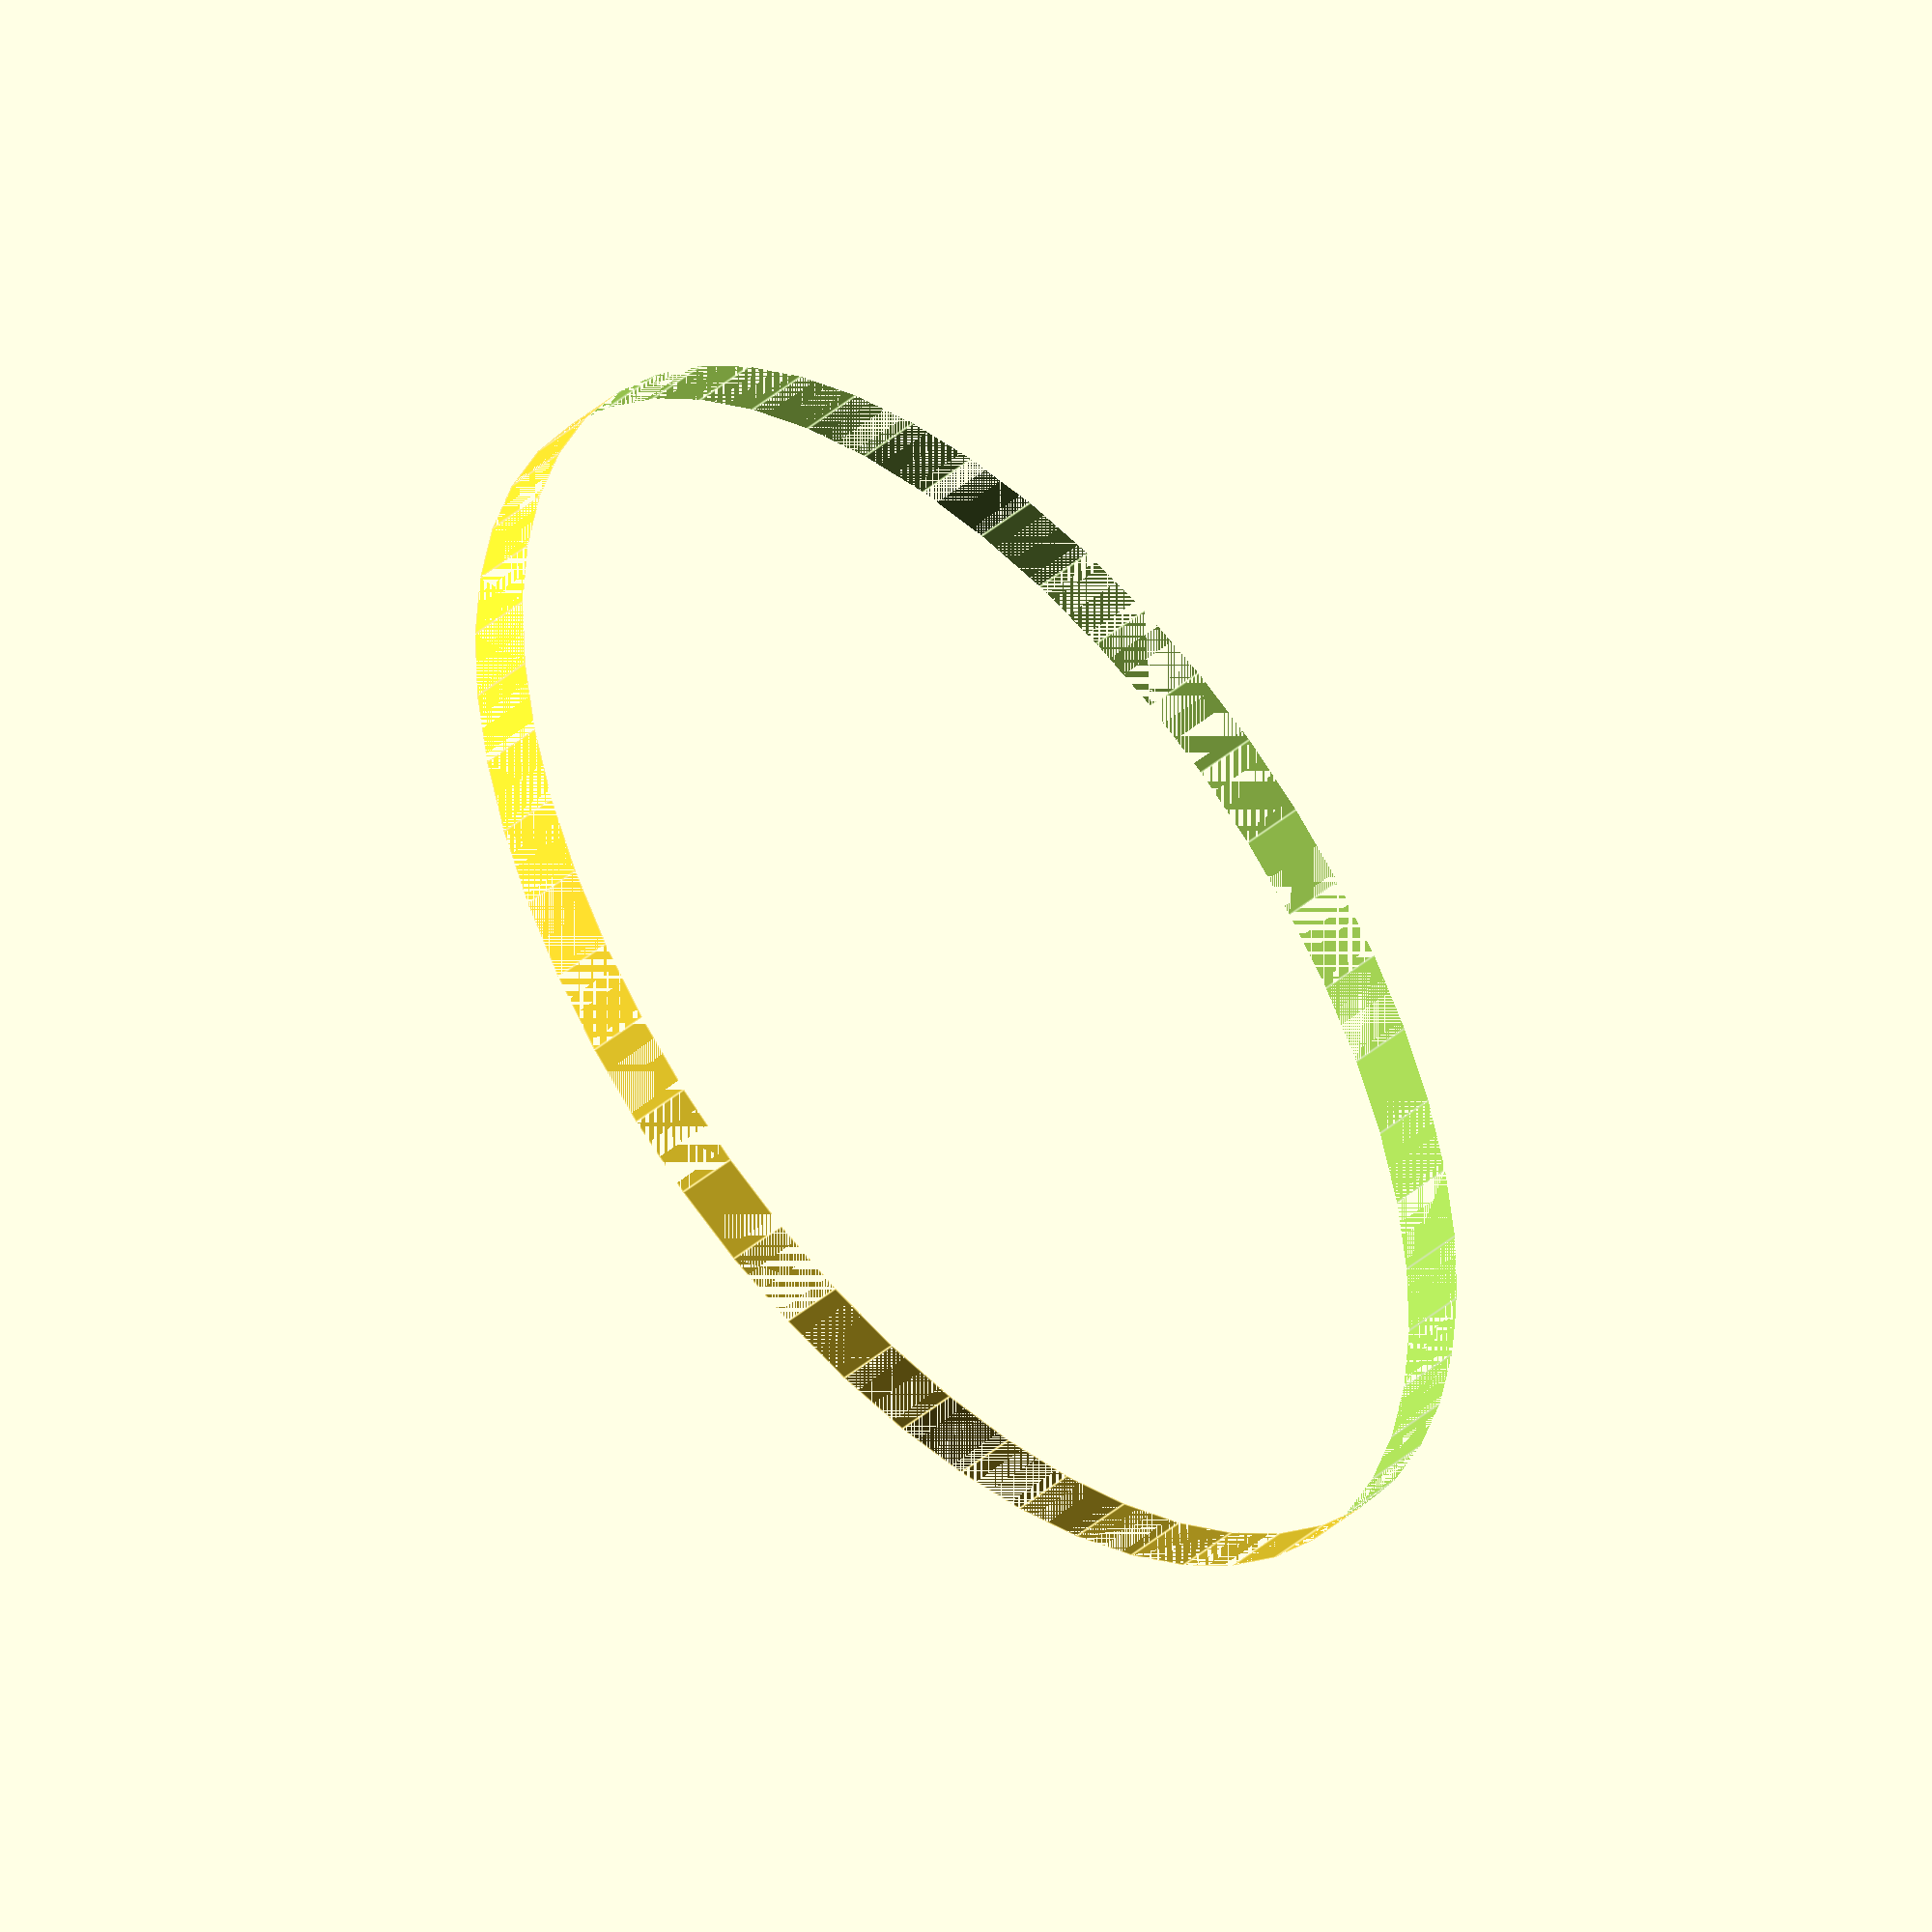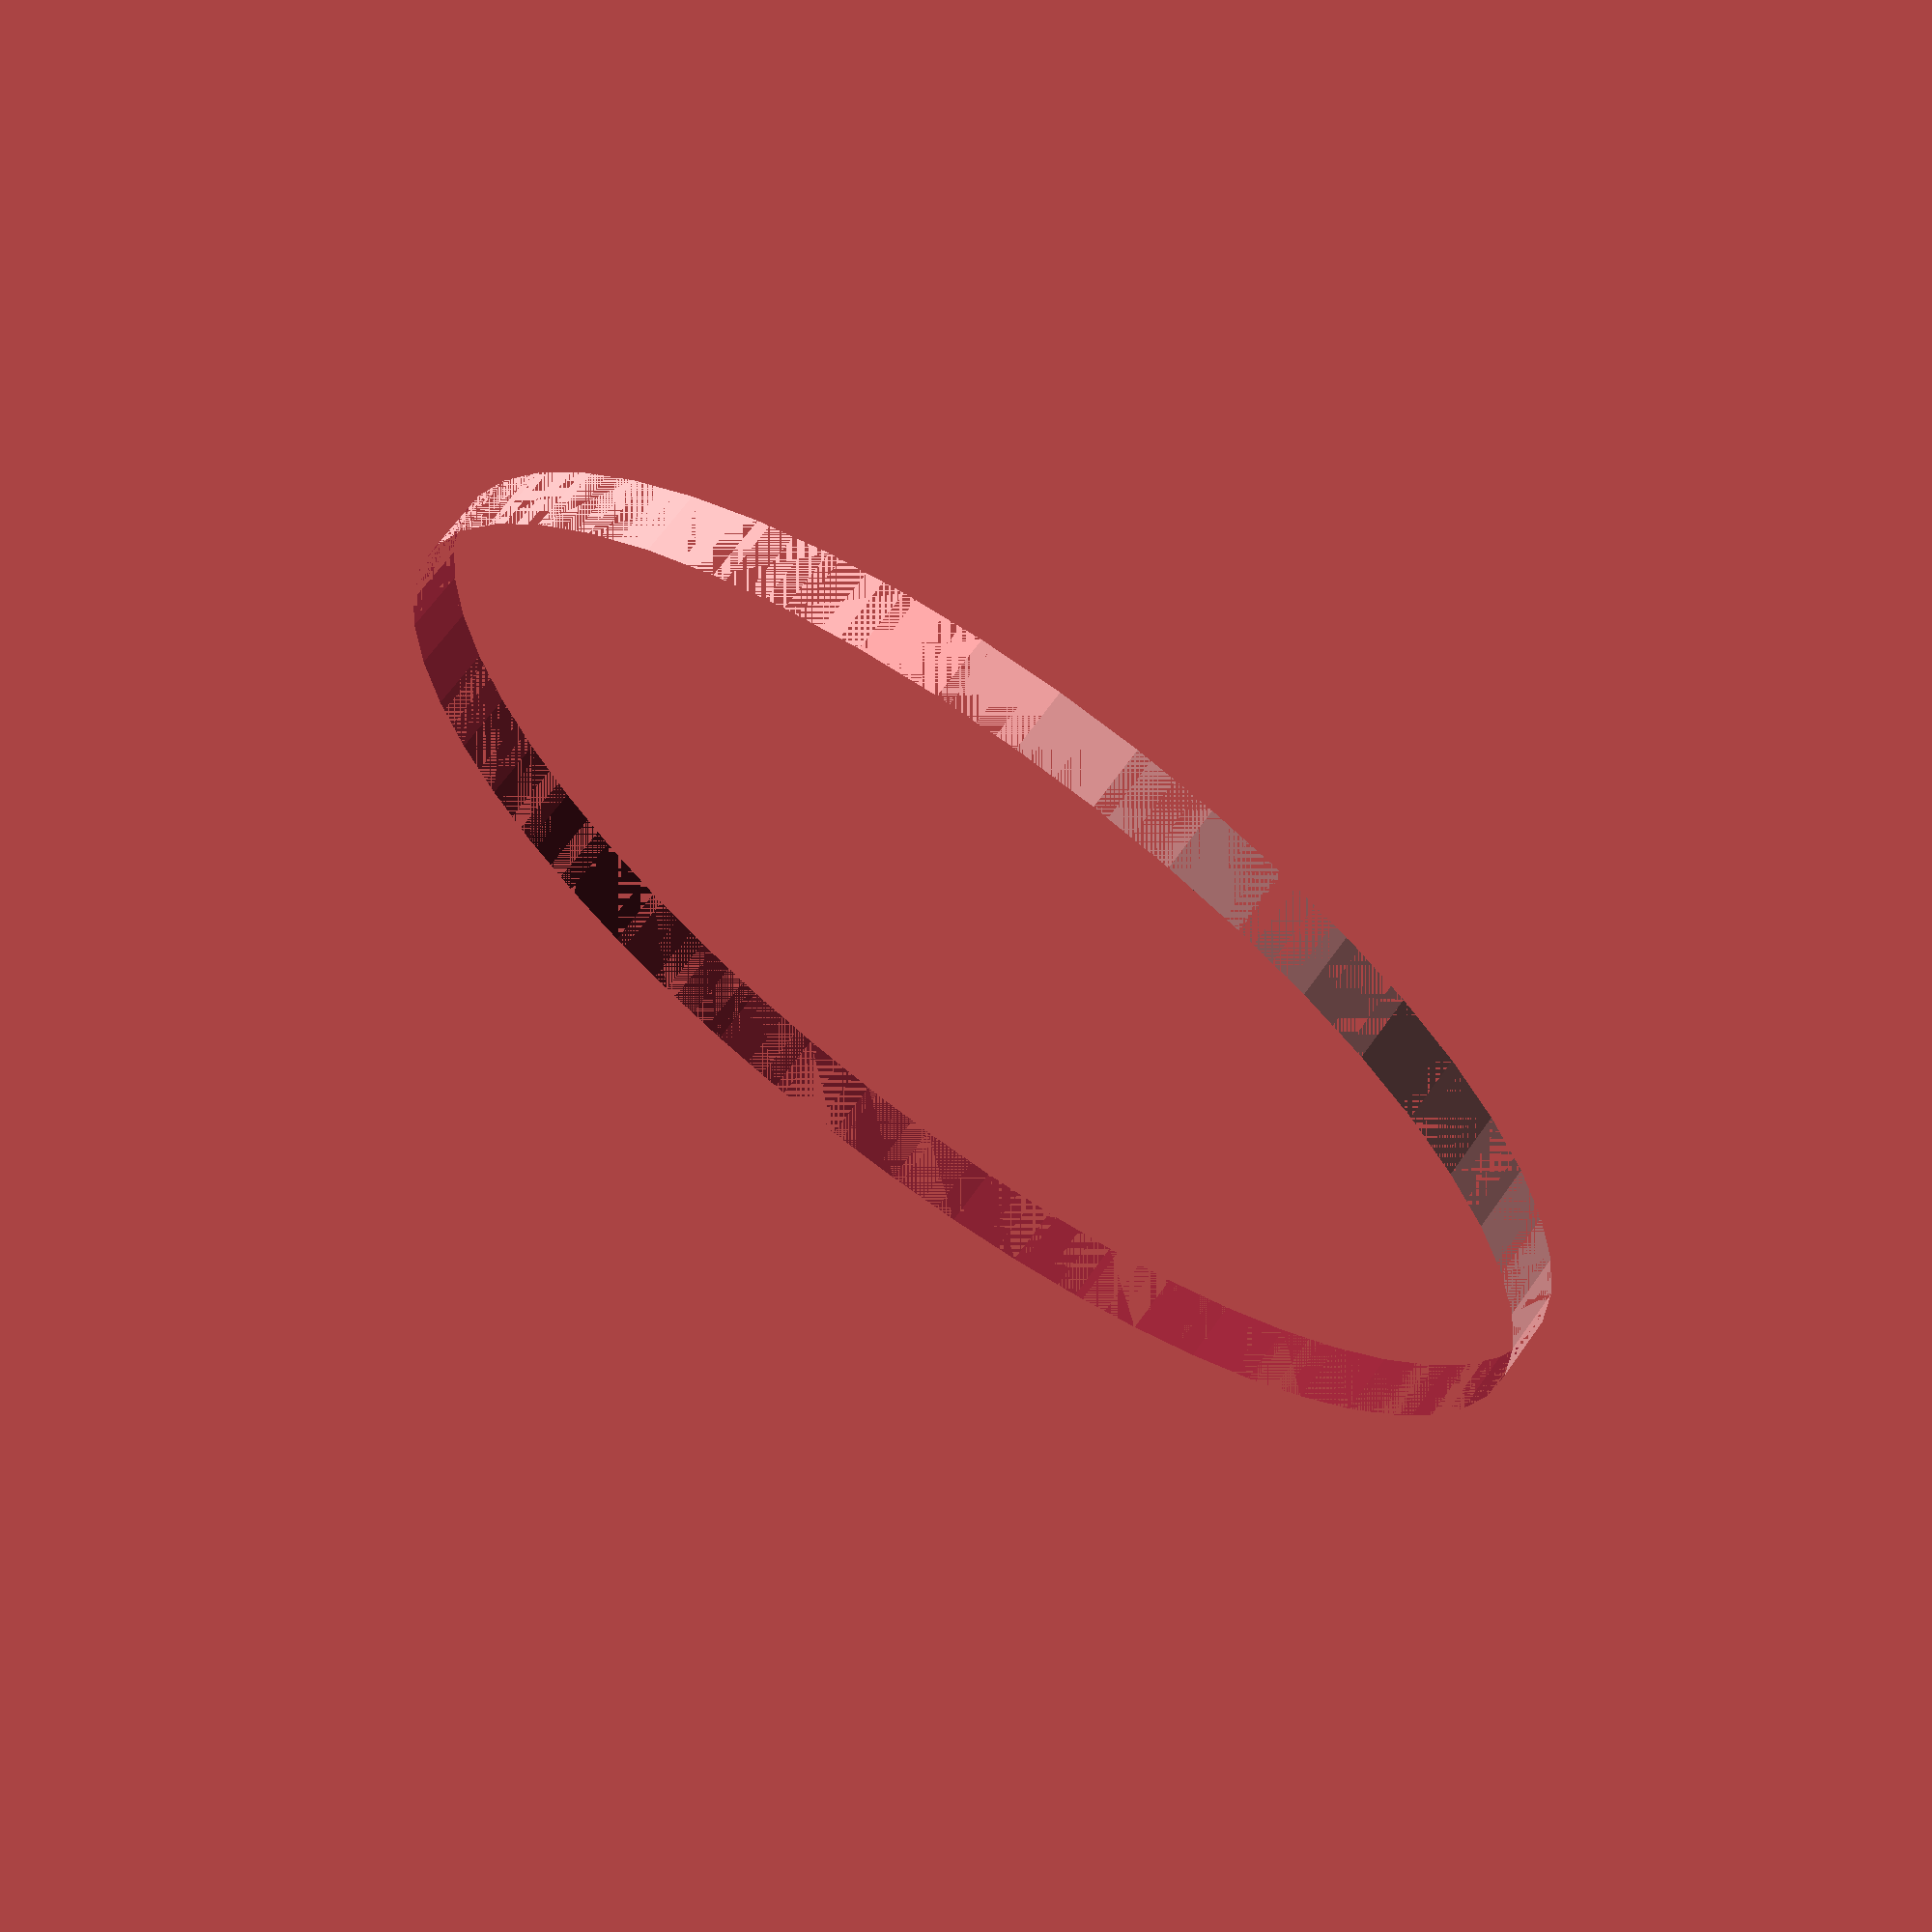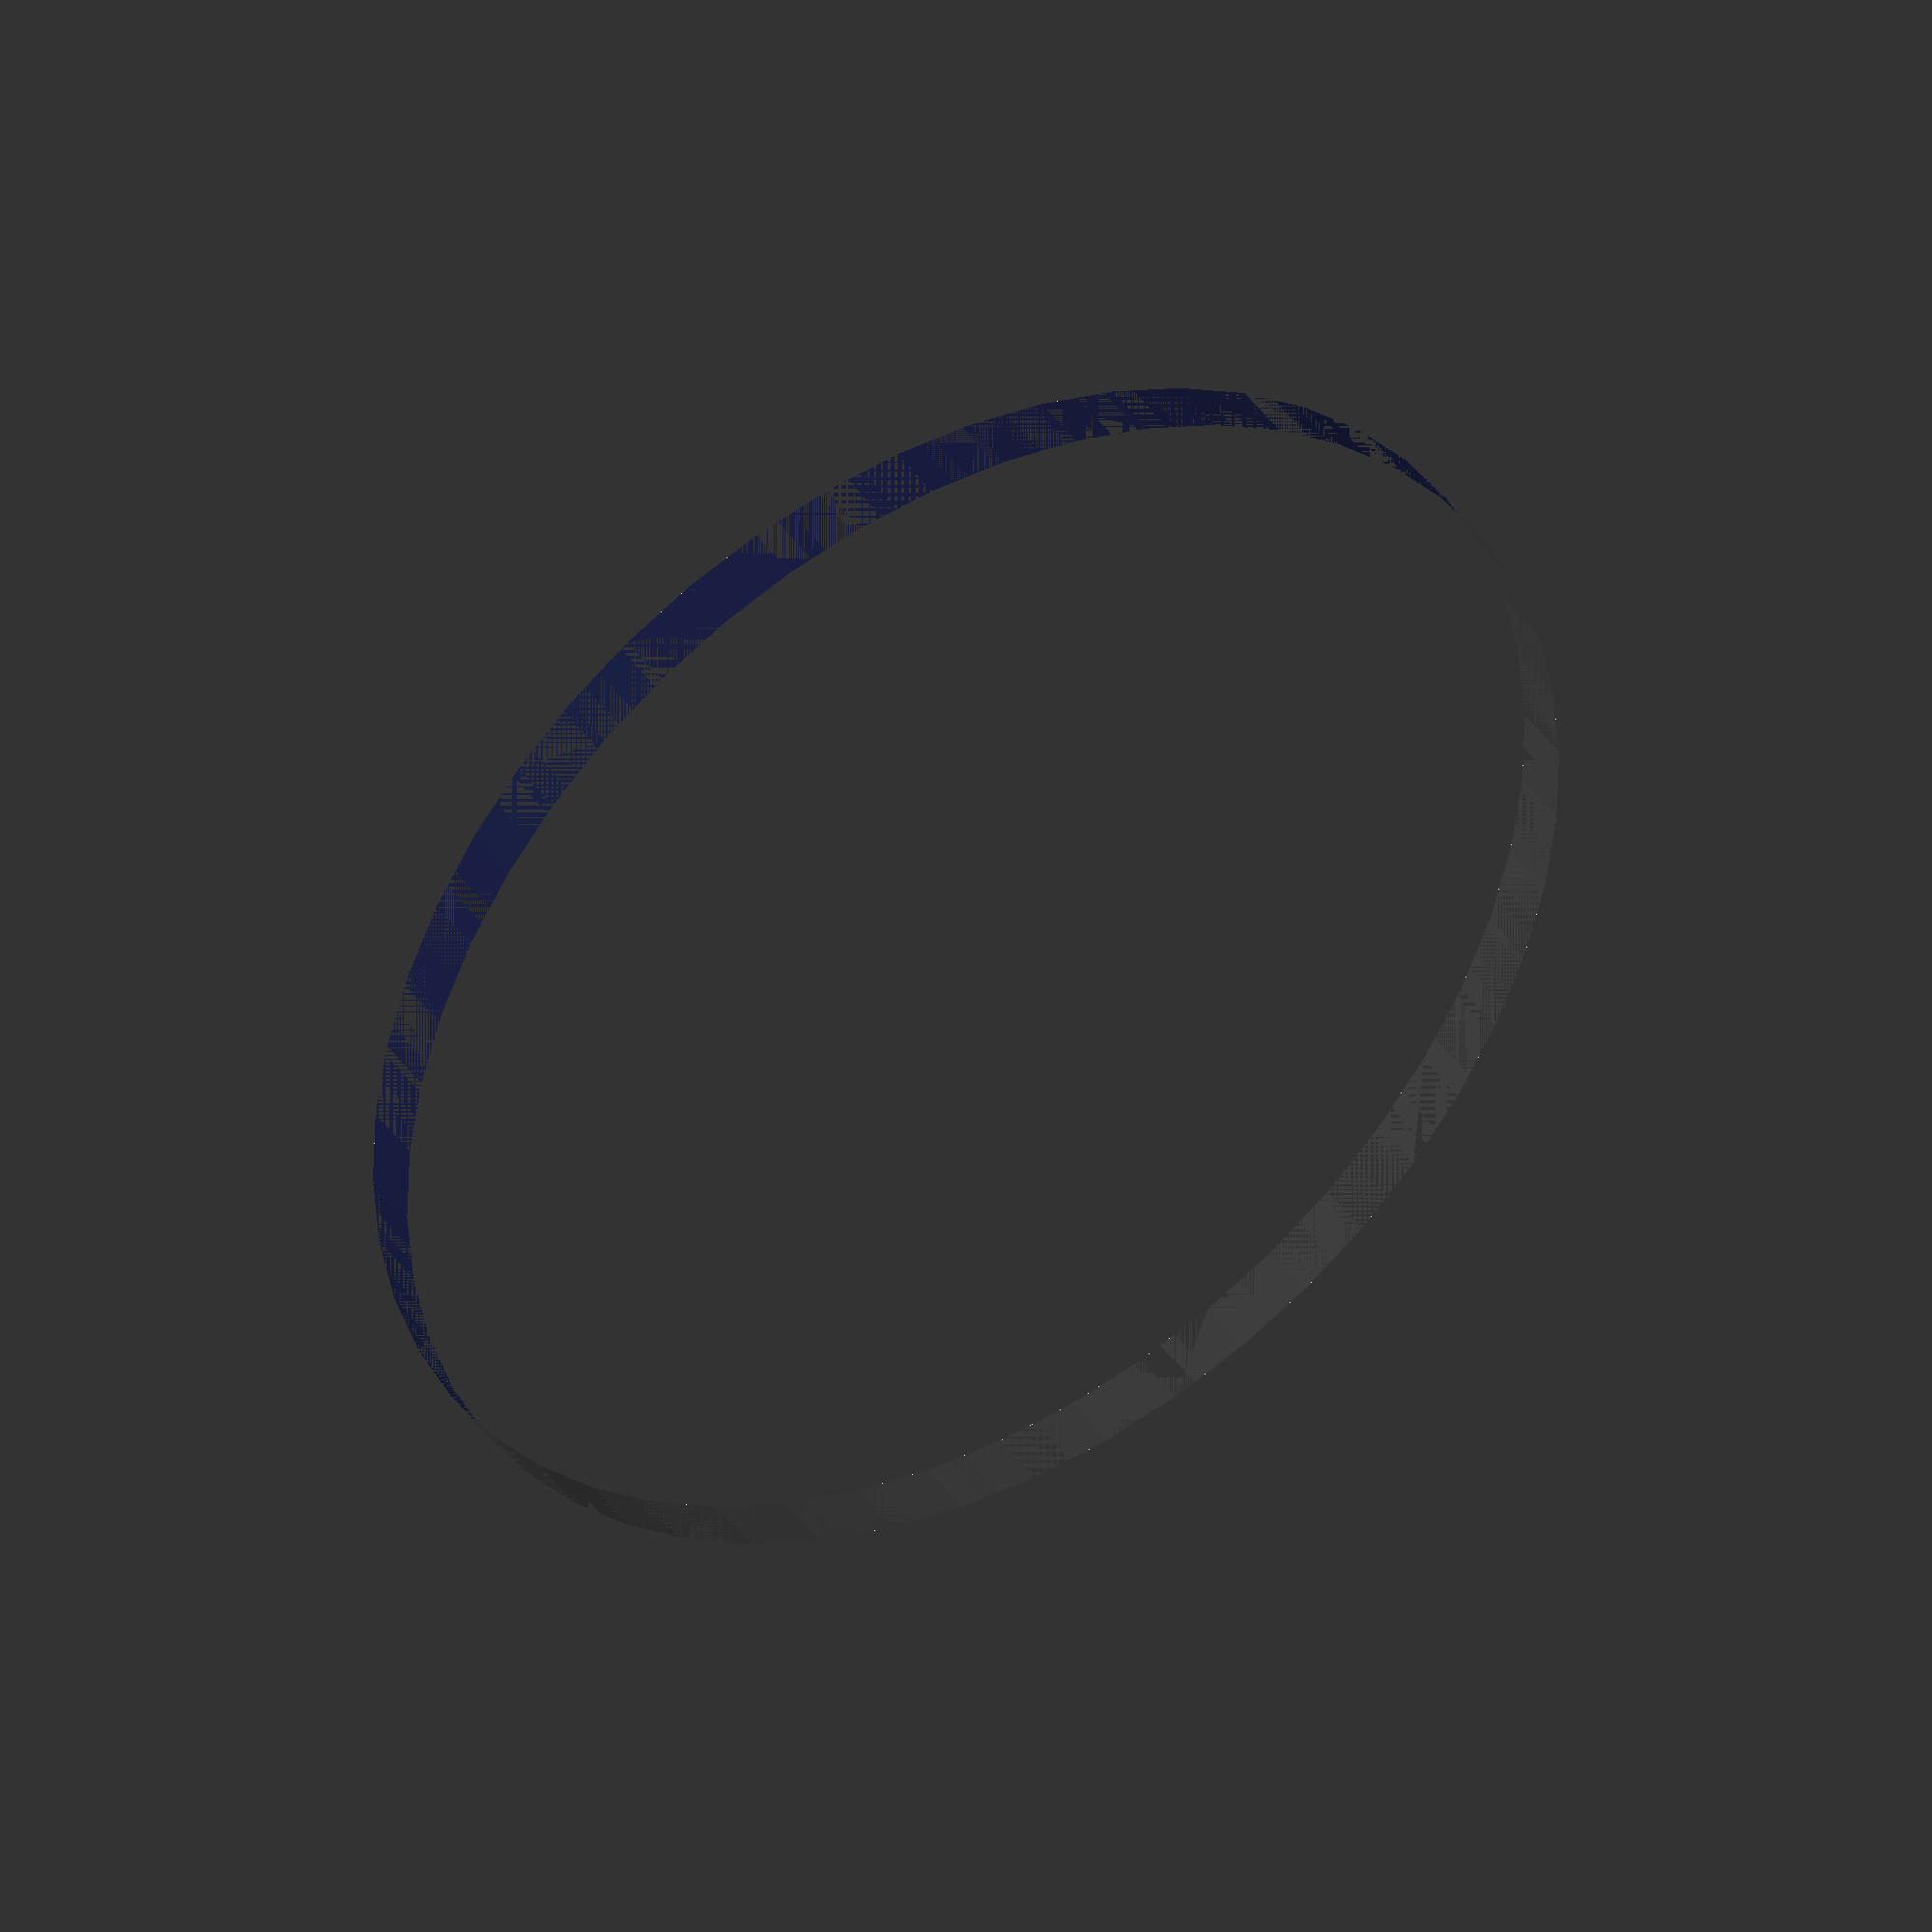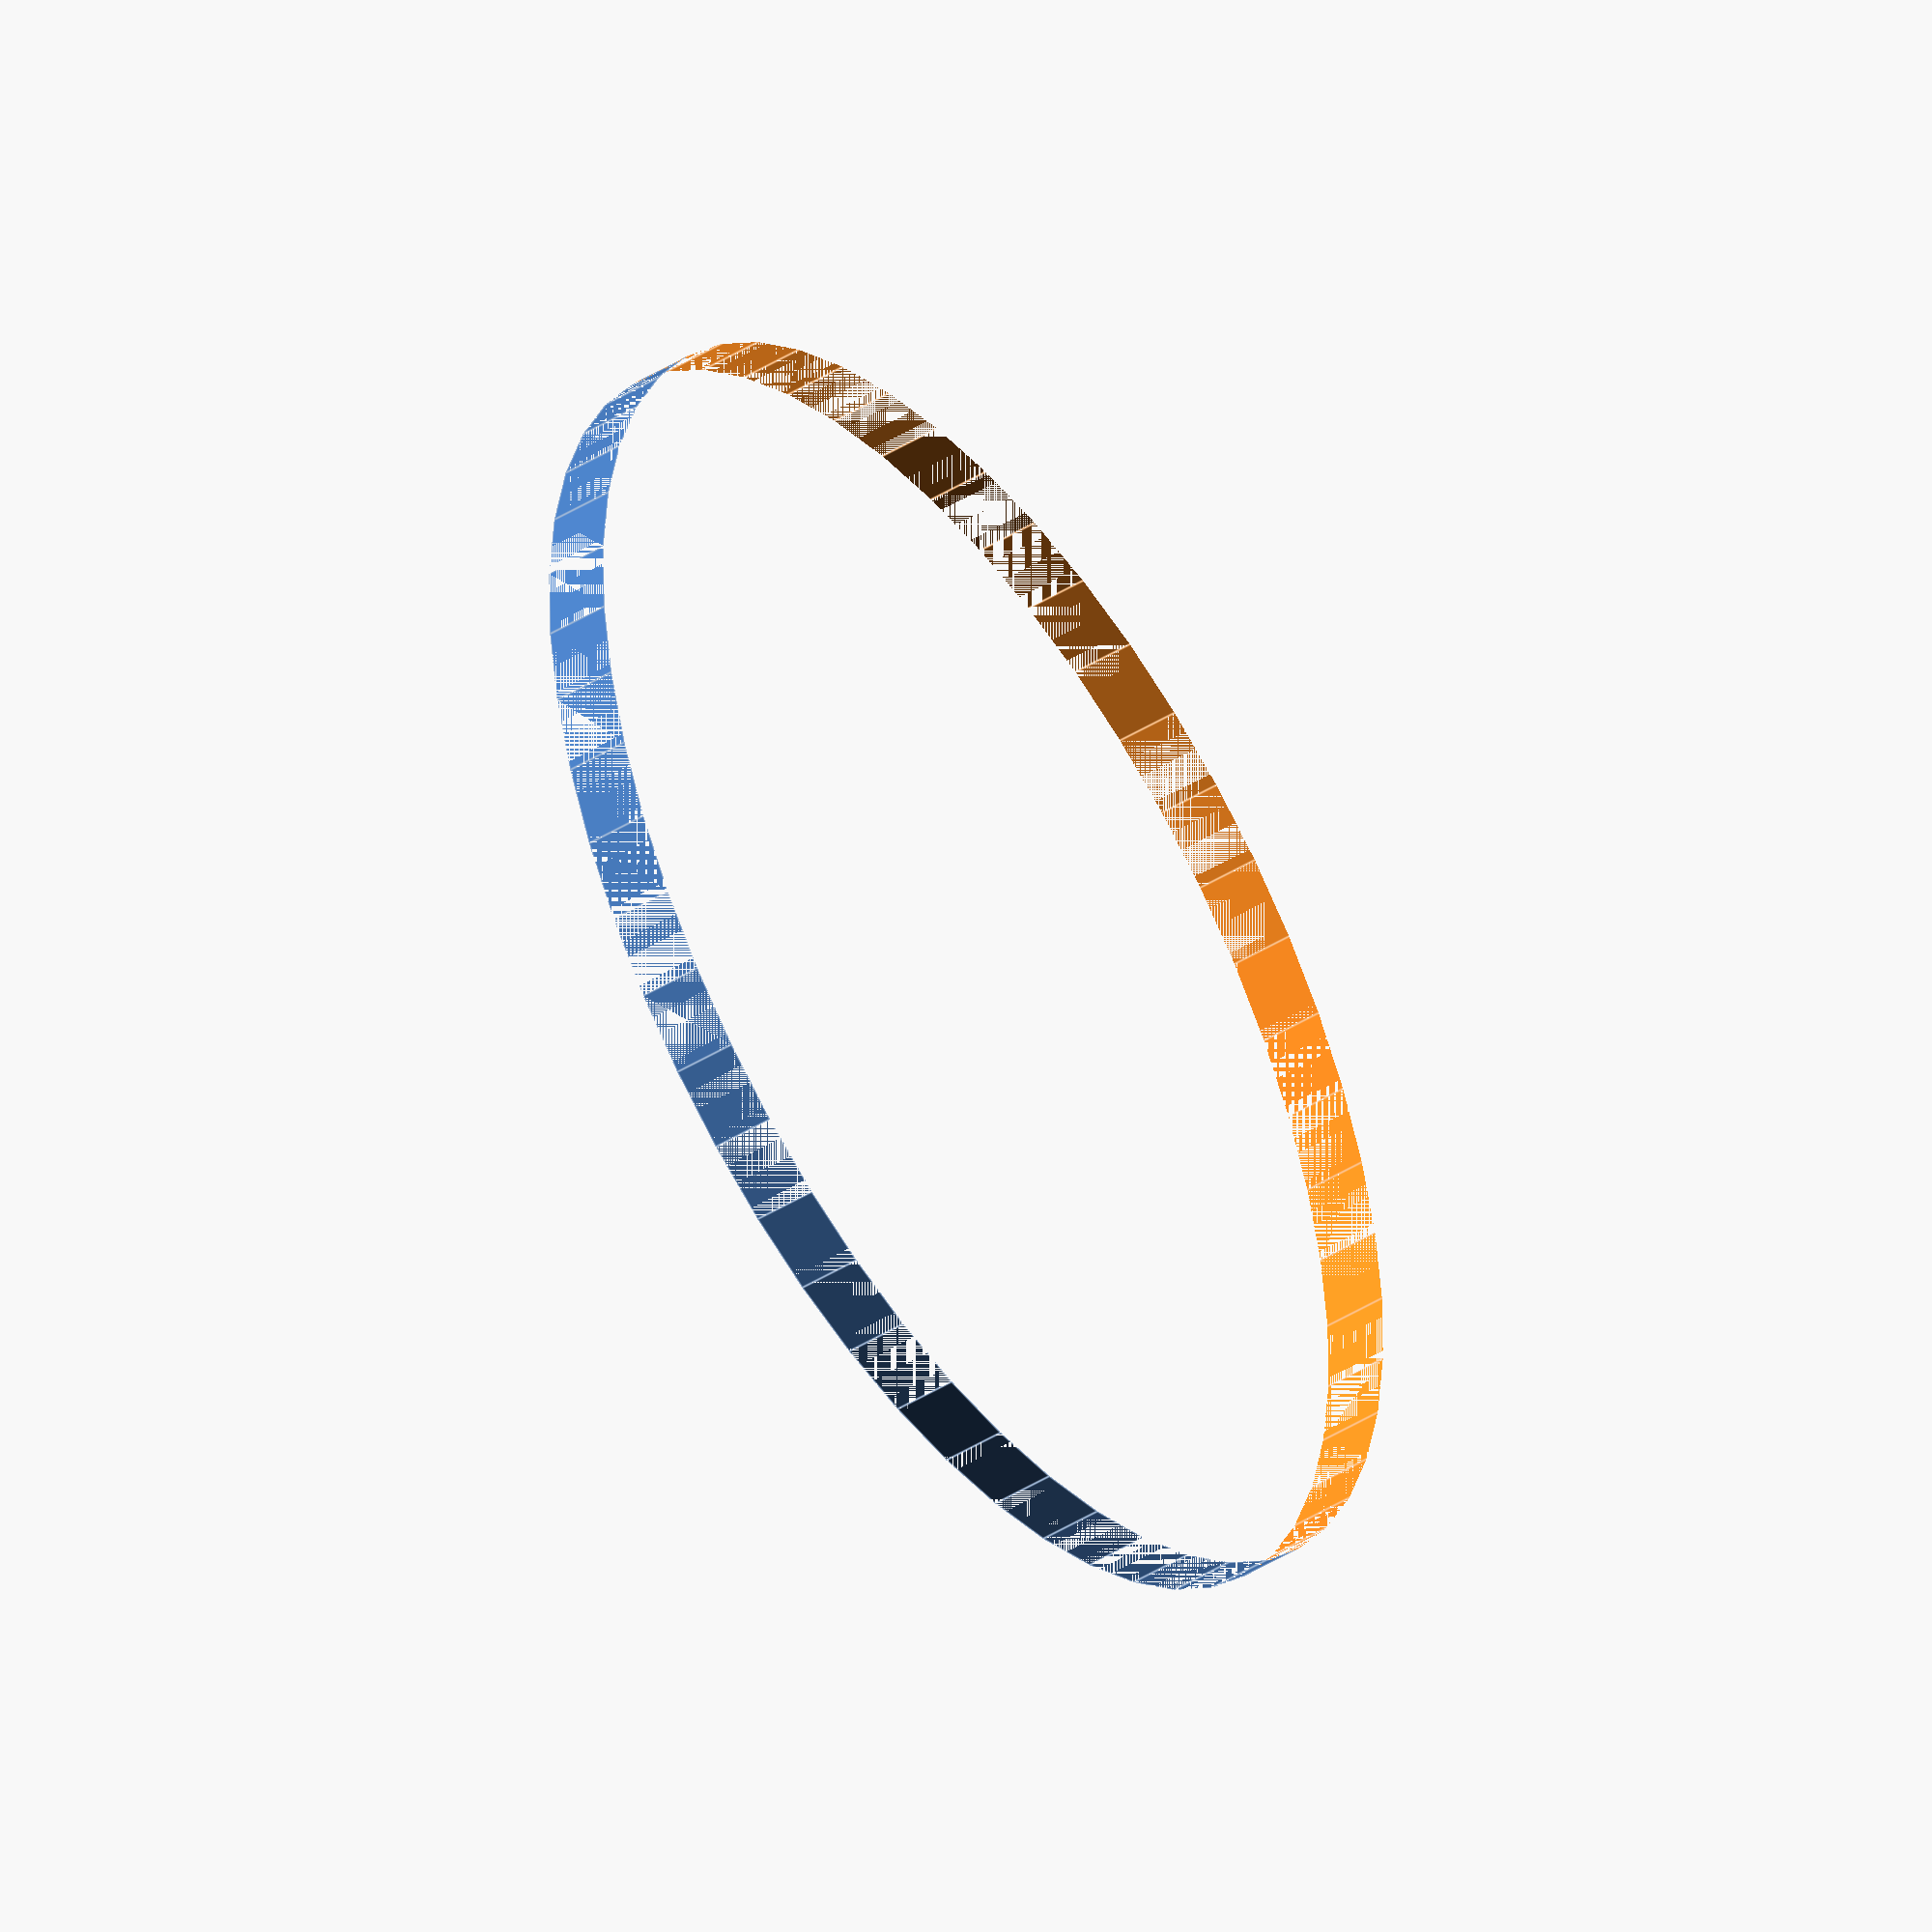
<openscad>
$fn = 50;


difference() {
	union() {
		translate(v = [0, 0, -0.5000000000]) {
			cylinder(h = 1, r = 10.0000000000);
		}
	}
	union() {
		translate(v = [0, 0, -100.0000000000]) {
			cylinder(h = 200, r = 10);
		}
	}
}
</openscad>
<views>
elev=224.6 azim=94.9 roll=225.8 proj=o view=edges
elev=112.5 azim=328.2 roll=324.4 proj=p view=wireframe
elev=219.8 azim=63.3 roll=149.3 proj=o view=solid
elev=225.1 azim=175.3 roll=234.4 proj=o view=edges
</views>
